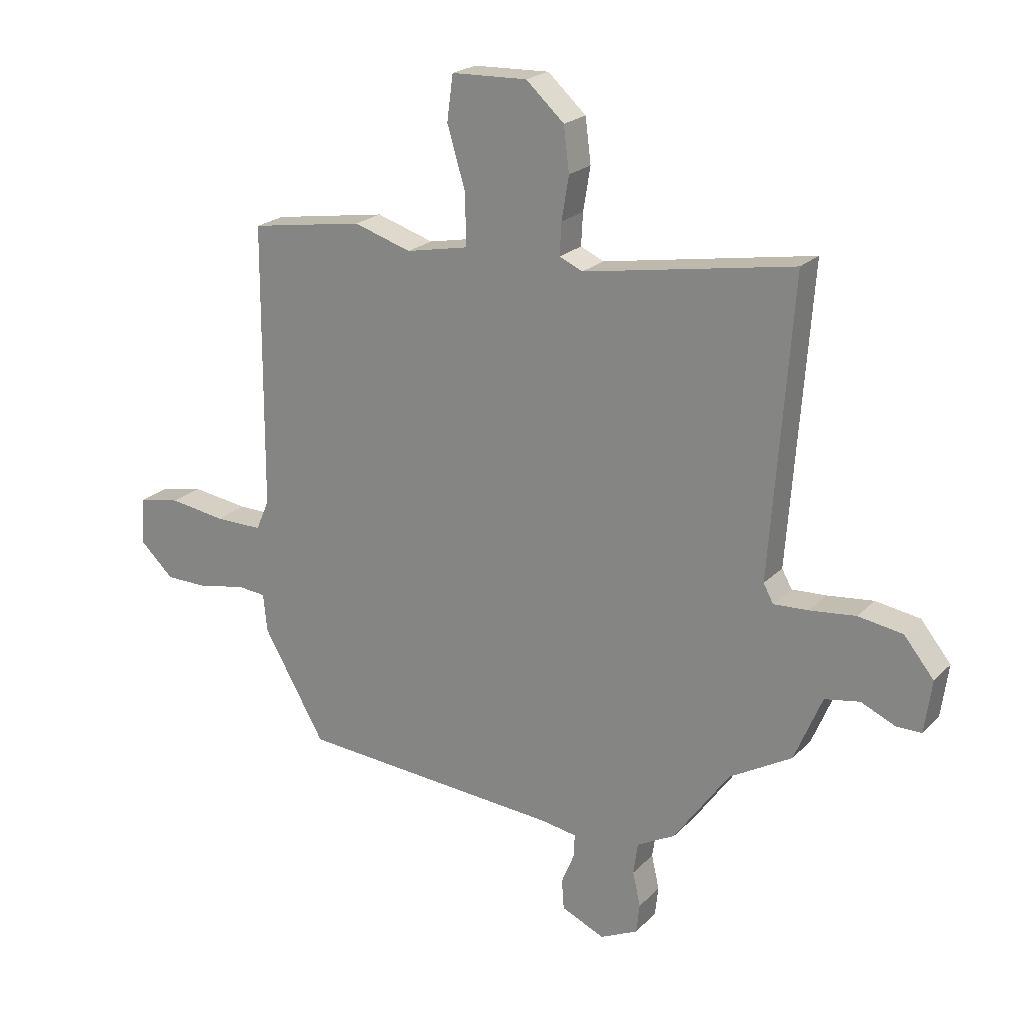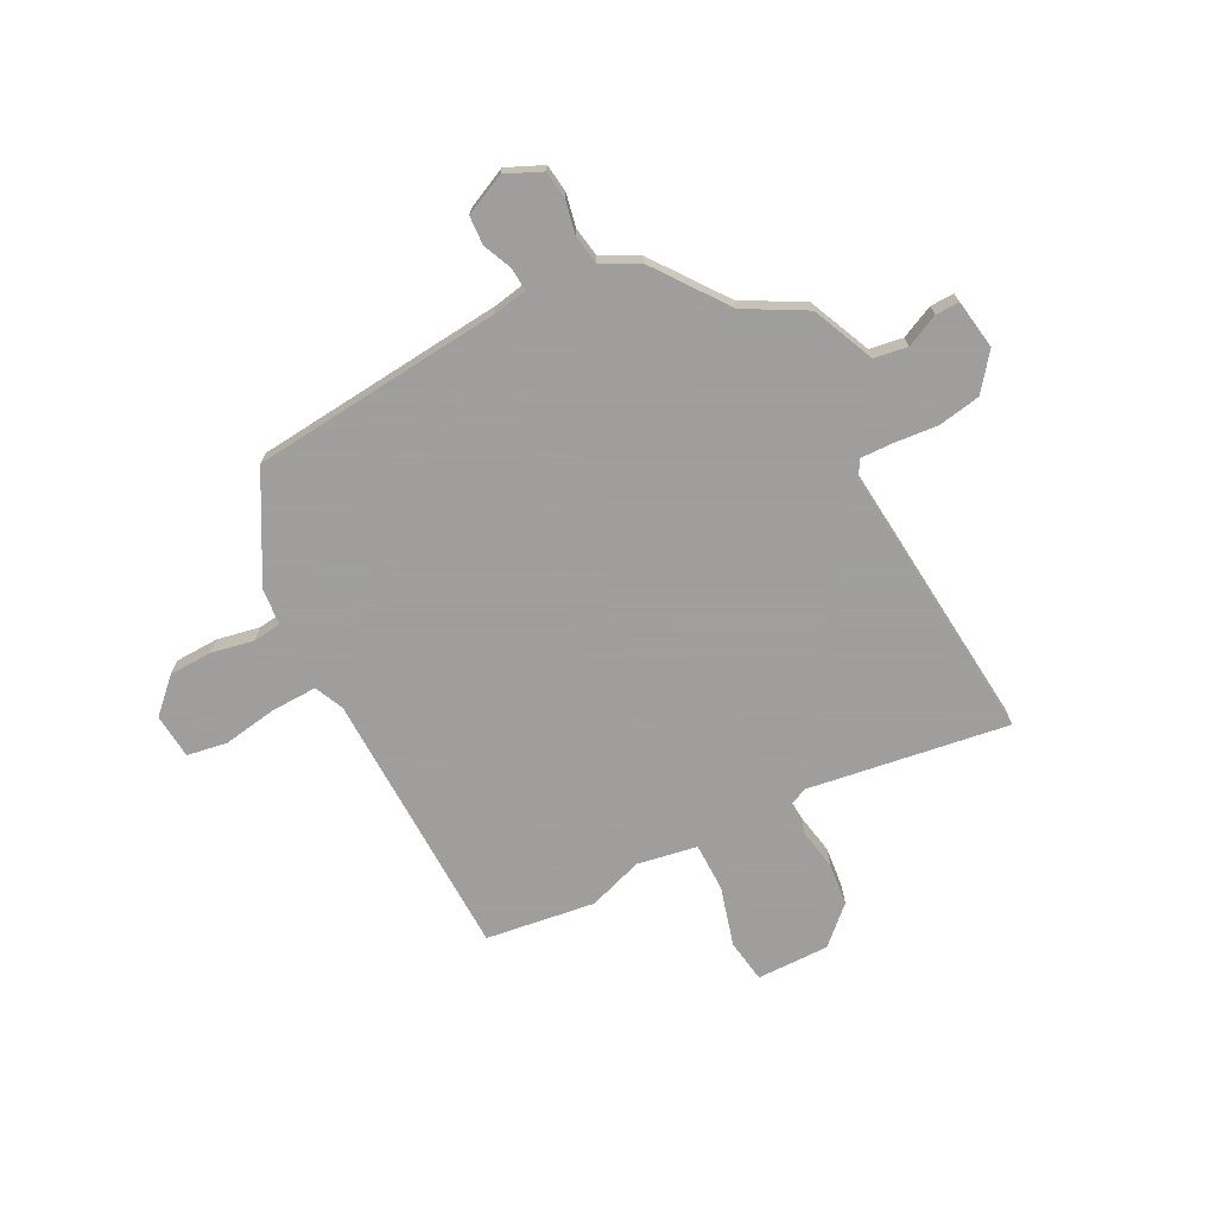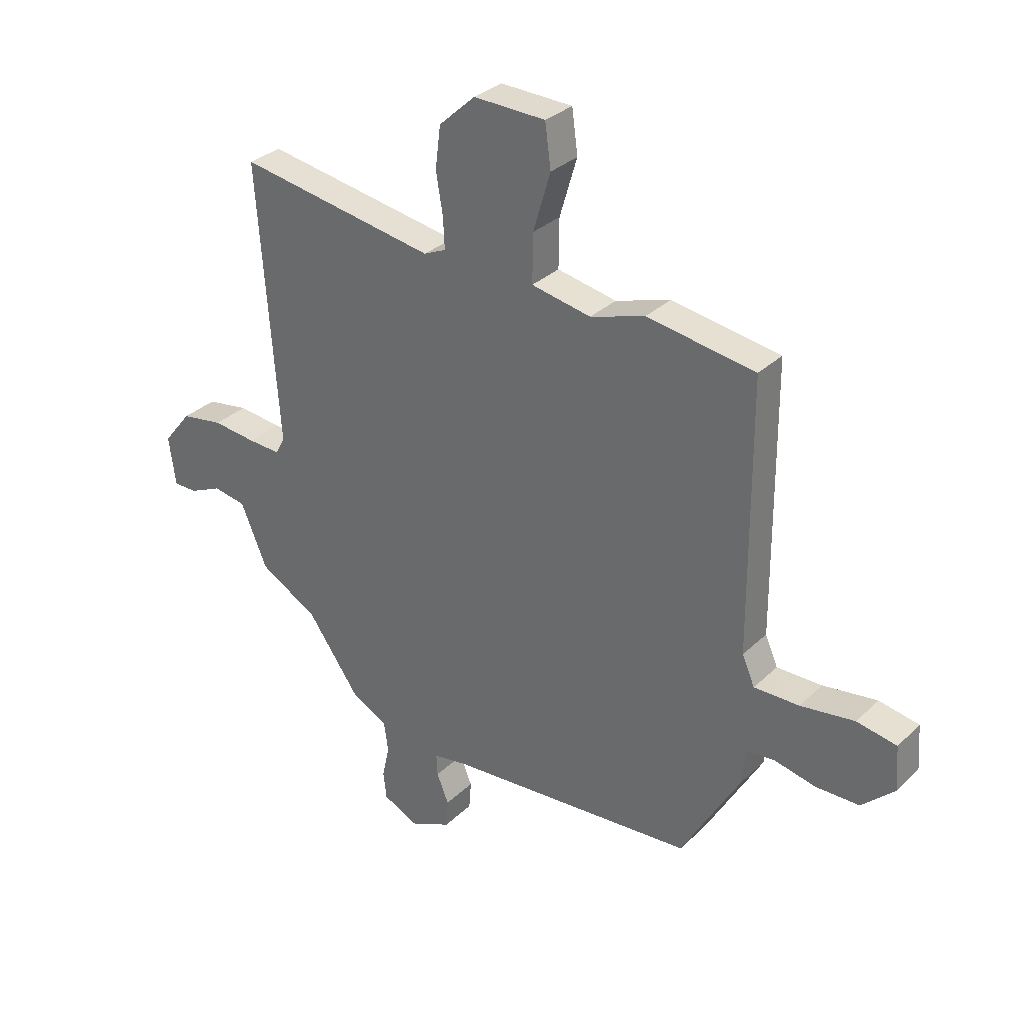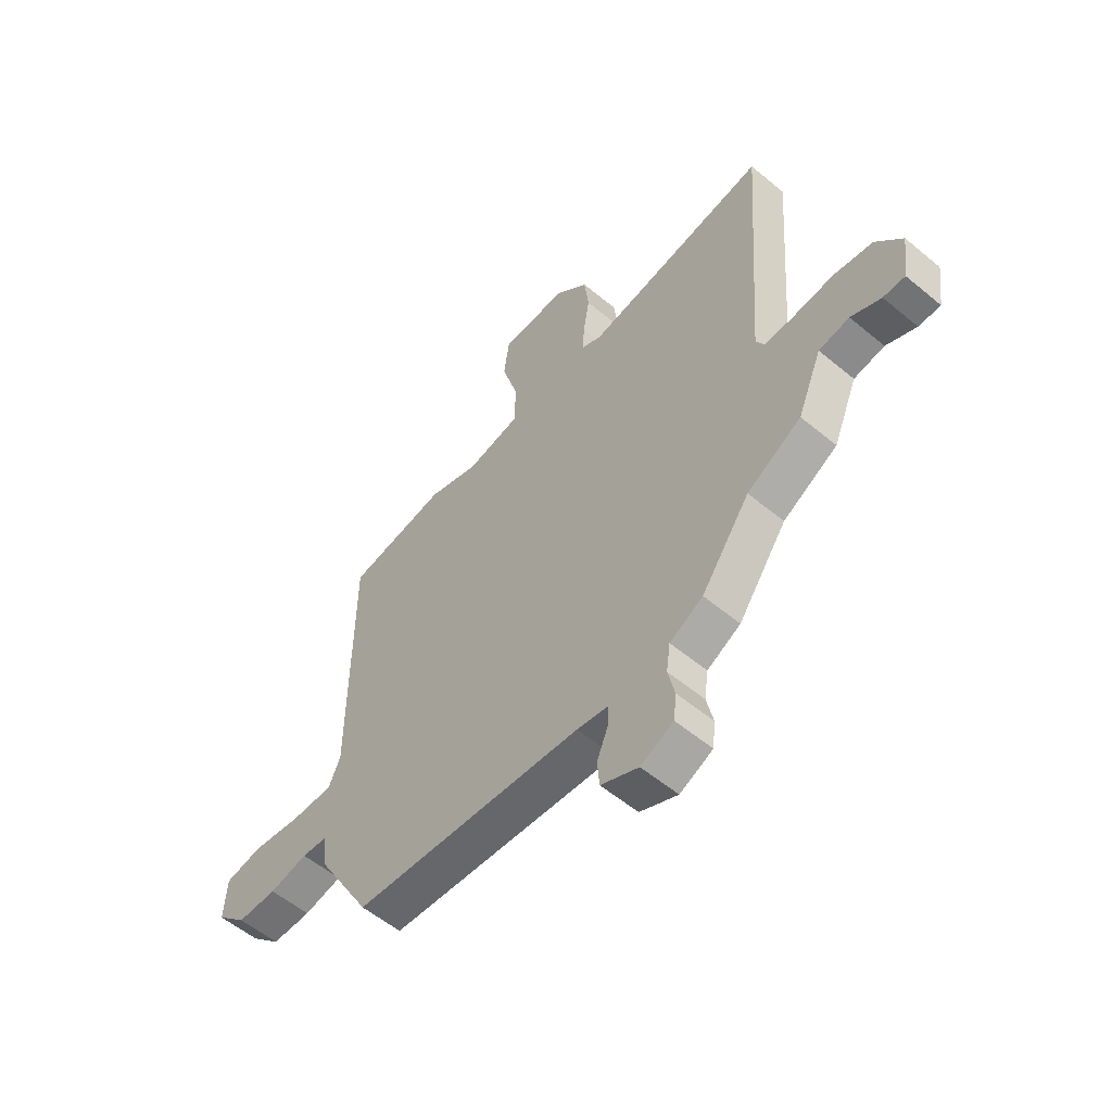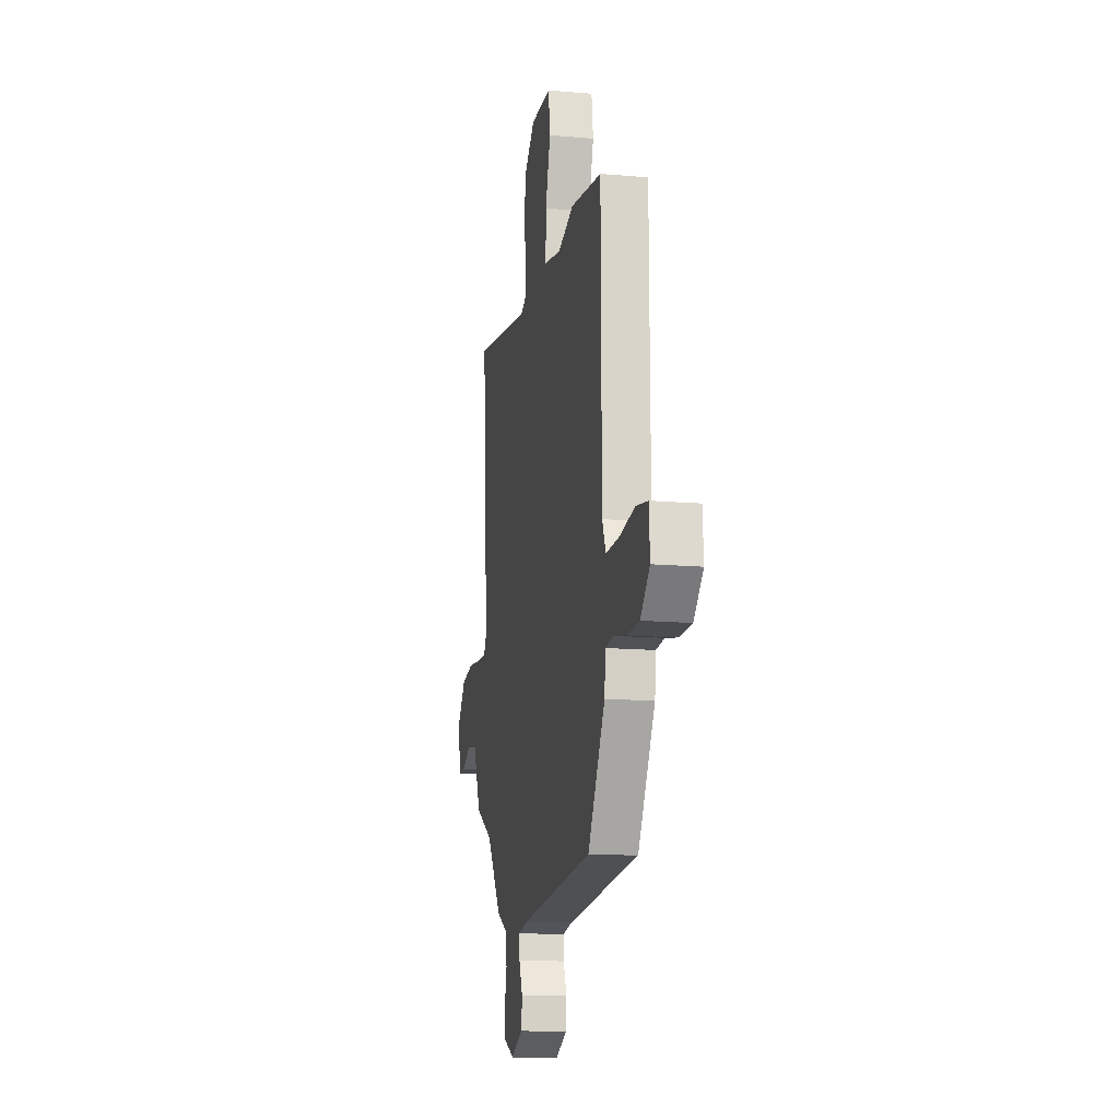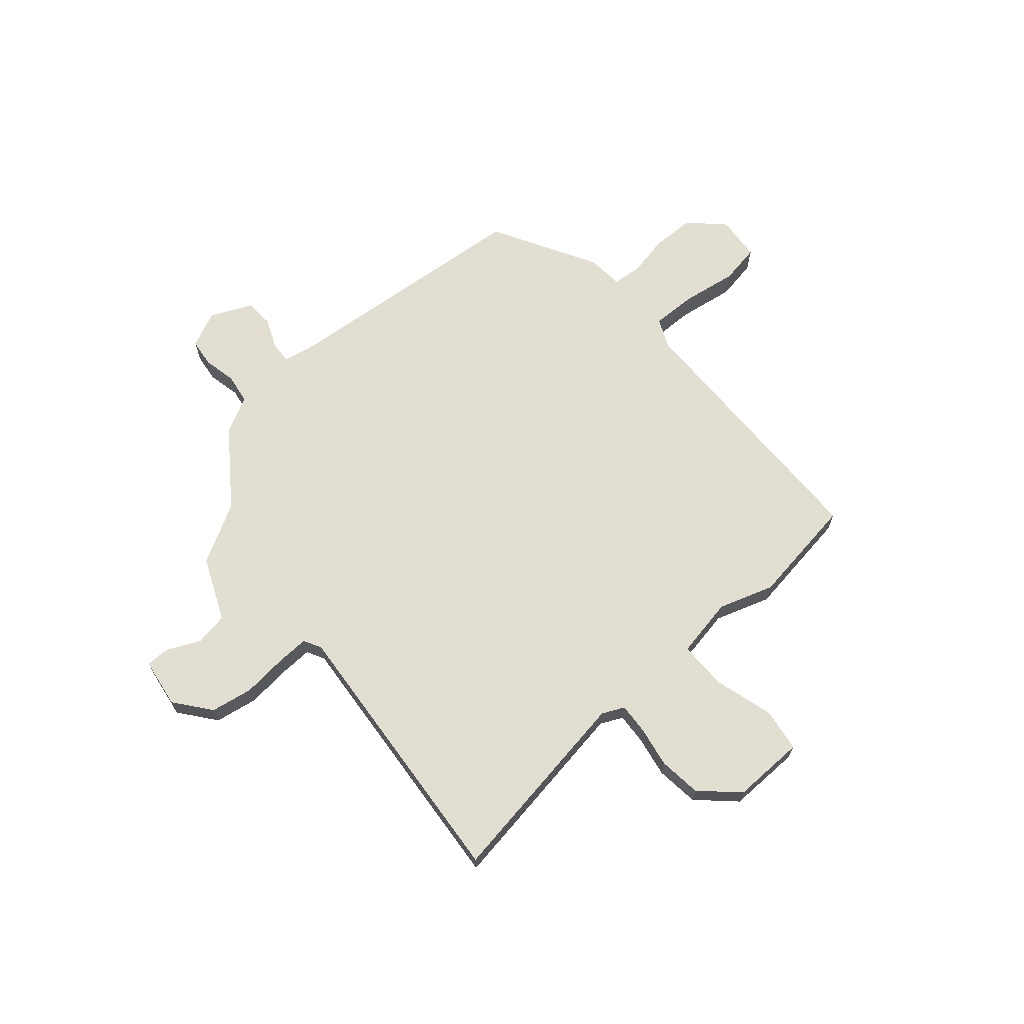
<metadata>
{"format":"obj","ext":"obj","renderer":"f3d","projection":"perspective","resolution":1024,"background":"white","views":[{"elev":21.4,"azim":-149.1,"up":"+Z"},{"elev":-71.1,"azim":-151.7,"up":"+Y"},{"elev":31.5,"azim":37.2,"up":"+Z"},{"elev":-55.9,"azim":-131.1,"up":"+Z"},{"elev":-14.4,"azim":79.1,"up":"+Z"},{"elev":67.4,"azim":-40.2,"up":"+Y"}]}
</metadata>
<code>
v -0.426 0.07 -0.317
v -0.538 0.07 -0.253
v -0.588 0.07 -0.134
v -0.651 0.07 -0.123
v -0.713 0.07 -0.151
v -0.758 0.07 -0.151
v -0.771 0.07 -0.057
v -0.717 0.07 0.01
v -0.637 0.07 0.023
v -0.554 0.07 0.014
v -0.492 0.07 0.011
v -0.474 0.07 0.044
v -0.513 0.07 0.574
v -0.135 0.07 0.511
v -0.093 0.07 0.53
v -0.096 0.07 0.588
v -0.109 0.07 0.666
v -0.099 0.07 0.746
v -0.03 0.07 0.809
v 0.107 0.07 0.805
v 0.118 0.07 0.723
v 0.085 0.07 0.612
v 0.084 0.07 0.52
v 0.197 0.07 0.498
v 0.301 0.07 0.531
v 0.507 0.07 0.499
v 0.51 0.07 -0.013
v 0.534 0.07 -0.068
v 0.62 0.07 -0.067
v 0.723 0.07 -0.052
v 0.799 0.07 -0.066
v 0.805 0.07 -0.151
v 0.743 0.07 -0.21
v 0.661 0.07 -0.211
v 0.582 0.07 -0.194
v 0.528 0.07 -0.199
v 0.521 0.07 -0.268
v 0.409 0.07 -0.463
v -0.067 0.07 -0.5
v -0.132 0.07 -0.511
v -0.13 0.07 -0.553
v -0.107 0.07 -0.609
v -0.111 0.07 -0.663
v -0.189 0.07 -0.698
v -0.257 0.07 -0.666
v -0.263 0.07 -0.613
v -0.249 0.07 -0.551
v -0.257 0.07 -0.494
v -0.326 0.07 -0.457
v -0.426 0 -0.317
v -0.538 0 -0.253
v -0.588 0 -0.134
v -0.651 0 -0.123
v -0.713 0 -0.151
v -0.758 0 -0.151
v -0.771 0 -0.057
v -0.717 0 0.01
v -0.637 0 0.023
v -0.554 0 0.014
v -0.492 0 0.011
v -0.474 0 0.044
v -0.513 0 0.574
v -0.135 0 0.511
v -0.093 0 0.53
v -0.096 0 0.588
v -0.109 0 0.666
v -0.099 0 0.746
v -0.03 0 0.809
v 0.107 0 0.805
v 0.118 0 0.723
v 0.085 0 0.612
v 0.084 0 0.52
v 0.197 0 0.498
v 0.301 0 0.531
v 0.507 0 0.499
v 0.51 0 -0.013
v 0.534 0 -0.068
v 0.62 0 -0.067
v 0.723 0 -0.052
v 0.799 0 -0.066
v 0.805 0 -0.151
v 0.743 0 -0.21
v 0.661 0 -0.211
v 0.582 0 -0.194
v 0.528 0 -0.199
v 0.521 0 -0.268
v 0.409 0 -0.463
v -0.067 0 -0.5
v -0.132 0 -0.511
v -0.13 0 -0.553
v -0.107 0 -0.609
v -0.111 0 -0.663
v -0.189 0 -0.698
v -0.257 0 -0.666
v -0.263 0 -0.613
v -0.249 0 -0.551
v -0.257 0 -0.494
v -0.326 0 -0.457
f 48 49 1
f 44 45 46 47
f 44 47 48
f 41 42 43 44
f 40 41 44 48
f 39 40 48 1
f 36 37 38 39
f 32 33 34 35
f 32 35 36
f 29 30 31 32
f 28 29 32 36
f 27 28 36 39
f 24 25 26 27
f 23 24 27 39
f 19 20 21 22
f 16 17 18 19
f 15 16 19 22
f 12 13 14
f 11 12 14 15
f 7 8 9 10
f 7 10 11
f 4 5 6 7
f 3 4 7 11
f 15 22 23 39
f 3 11 15 39
f 1 2 3 39
f 50 98 97
f 96 95 94 93
f 97 96 93
f 93 92 91 90
f 97 93 90 89
f 50 97 89 88
f 88 87 86 85
f 84 83 82 81
f 85 84 81
f 81 80 79 78
f 85 81 78 77
f 88 85 77 76
f 76 75 74 73
f 88 76 73 72
f 71 70 69 68
f 68 67 66 65
f 71 68 65 64
f 63 62 61
f 64 63 61 60
f 59 58 57 56
f 60 59 56
f 56 55 54 53
f 60 56 53 52
f 88 72 71 64
f 88 64 60 52
f 88 52 51 50
f 1 50 51 2
f 2 51 52 3
f 3 52 53 4
f 4 53 54 5
f 5 54 55 6
f 6 55 56 7
f 7 56 57 8
f 8 57 58 9
f 9 58 59 10
f 10 59 60 11
f 11 60 61 12
f 12 61 62 13
f 13 62 63 14
f 14 63 64 15
f 15 64 65 16
f 16 65 66 17
f 17 66 67 18
f 18 67 68 19
f 19 68 69 20
f 20 69 70 21
f 21 70 71 22
f 22 71 72 23
f 23 72 73 24
f 24 73 74 25
f 25 74 75 26
f 26 75 76 27
f 27 76 77 28
f 28 77 78 29
f 29 78 79 30
f 30 79 80 31
f 31 80 81 32
f 32 81 82 33
f 33 82 83 34
f 34 83 84 35
f 35 84 85 36
f 36 85 86 37
f 37 86 87 38
f 38 87 88 39
f 39 88 89 40
f 40 89 90 41
f 41 90 91 42
f 42 91 92 43
f 43 92 93 44
f 44 93 94 45
f 45 94 95 46
f 46 95 96 47
f 47 96 97 48
f 48 97 98 49
f 49 98 50 1

</code>
